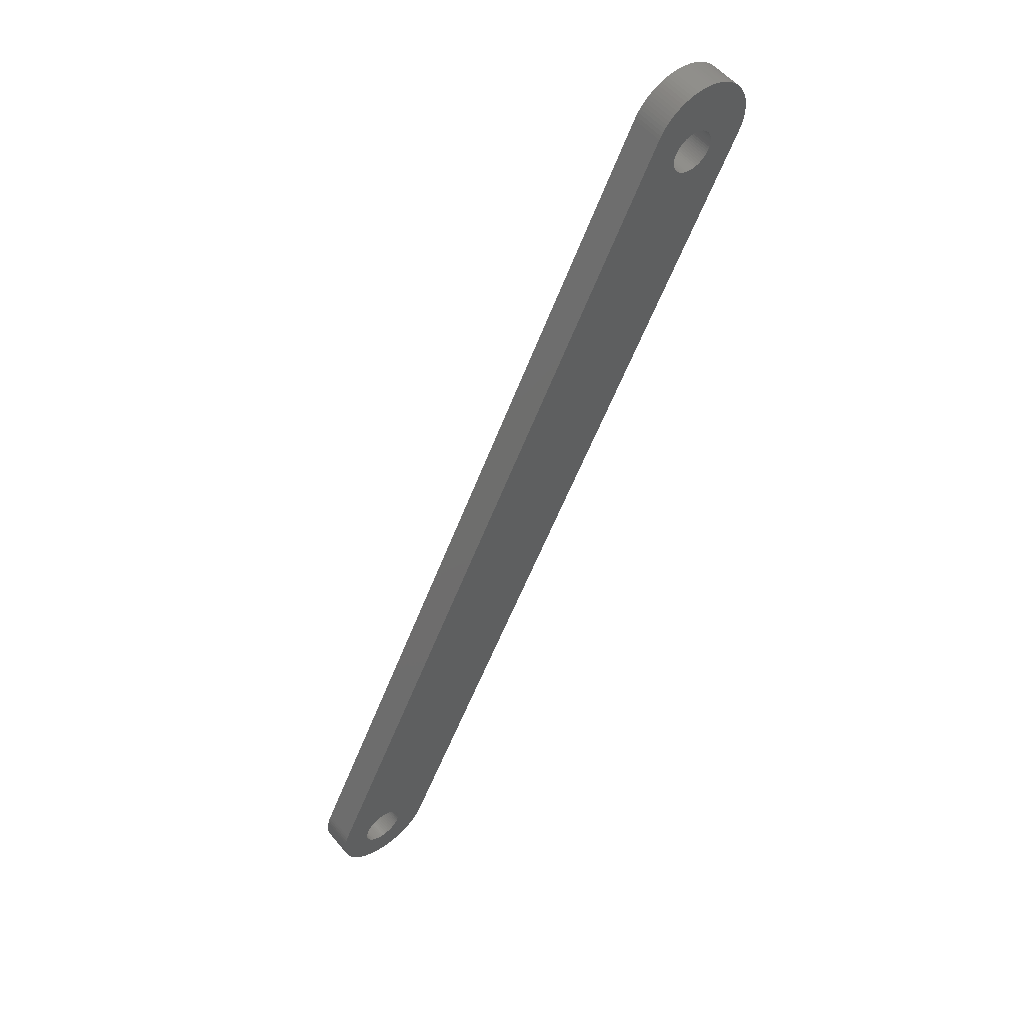
<metadata>
{"format":"stl","ext":"stl","renderer":"f3d","projection":"perspective","resolution":1024,"background":"white","views":[{"elev":53.8,"azim":-38.8,"up":"+Y"}]}
</metadata>
<code>
# stl→obj: 436 verts, 876 faces
v -296.5 56.68 3
v -296.5 56.68 8.882e-15
v -296.6 56.48 3
v -296.6 56.48 8.882e-15
v -296.7 56.29 3
v -296.7 56.29 8.882e-15
v -296.8 56.11 8.882e-15
v -296.5 56.88 3
v -296.5 56.88 8.882e-15
v -296.4 57.09 3
v -296.4 57.09 8.882e-15
v -296.4 57.3 3
v -296.4 57.3 8.882e-15
v -296.5 57.51 3
v -296.5 57.51 8.882e-15
v -296.5 57.71 3
v -296.5 57.71 8.882e-15
v -296.6 57.91 3
v -296.6 57.91 8.882e-15
v -296.6 58.1 3
v -296.6 58.1 8.882e-15
v -296.7 58.29 3
v -296.7 58.29 8.882e-15
v -296.9 58.46 3
v -296.9 58.46 8.882e-15
v -297 58.62 3
v -297 58.62 8.882e-15
v -297.2 58.76 3
v -297.2 58.76 8.882e-15
v -297.3 58.89 3
v -297.3 58.89 8.882e-15
v -297.5 58.99 3
v -297.5 58.99 8.882e-15
v -297.7 59.08 3
v -297.7 59.08 8.882e-15
v -297.9 59.15 3
v -297.9 59.15 8.882e-15
v -298.1 59.2 3
v -298.1 59.2 8.882e-15
v -298.3 59.22 3
v -298.3 59.22 8.882e-15
v -298.5 59.23 3
v -298.5 59.23 8.882e-15
v -298.7 59.21 3
v -298.7 59.21 8.882e-15
v -298.9 59.17 3
v -298.9 59.17 8.882e-15
v -299.1 59.11 3
v -299.1 59.11 8.882e-15
v -299.3 59.03 3
v -299.3 59.03 8.882e-15
v -299.5 58.92 3
v -299.5 58.92 8.882e-15
v -299.7 58.8 3
v -299.7 58.8 8.882e-15
v -299.8 58.67 3
v -299.8 58.67 8.882e-15
v -300 58.51 3
v -300 58.51 8.882e-15
v -300.1 58.35 3
v -300.1 58.35 8.882e-15
v -300.2 58.17 3
v -300.2 58.17 8.882e-15
v -300.3 57.98 3
v -300.3 57.98 8.882e-15
v -300.4 57.78 3
v -300.4 57.78 8.882e-15
v -300.4 57.58 3
v -300.4 57.58 8.882e-15
v -300.4 57.37 3
v -300.4 57.37 8.882e-15
v -300.4 57.16 3
v -300.4 57.16 8.882e-15
v -300.4 56.95 3
v -300.4 56.95 8.882e-15
v -300.4 56.74 3
v -300.4 56.74 8.882e-15
v -300.3 56.54 3
v -300.3 56.54 8.882e-15
v -300.2 56.35 3
v -300.2 56.35 8.882e-15
v -300.1 56.17 3
v -300.1 56.17 8.882e-15
v -300 56 3
v -300 56 8.882e-15
v -299.9 55.84 3
v -299.9 55.84 8.882e-15
v -299.7 55.7 3
v -299.7 55.7 8.882e-15
v -299.6 55.57 3
v -299.6 55.57 8.882e-15
v -299.4 55.46 3
v -299.4 55.46 8.882e-15
v -299.2 55.37 3
v -299.2 55.37 8.882e-15
v -299 55.31 3
v -299 55.31 8.882e-15
v -298.8 55.26 3
v -298.8 55.26 8.882e-15
v -298.6 55.23 3
v -298.6 55.23 8.882e-15
v -298.4 55.23 3
v -298.4 55.23 8.882e-15
v -298.2 55.25 3
v -298.2 55.25 8.882e-15
v -298 55.29 3
v -298 55.29 8.882e-15
v -297.8 55.35 3
v -297.8 55.35 8.882e-15
v -297.6 55.43 3
v -297.6 55.43 8.882e-15
v -297.4 55.53 3
v -297.4 55.53 8.882e-15
v -297.2 55.65 3
v -297.2 55.65 8.882e-15
v -297.1 55.79 3
v -297.1 55.79 8.882e-15
v -296.9 55.94 3
v -296.9 55.94 8.882e-15
v -296.8 56.11 3
v -260.5 131.1 3
v -260.5 131.1 8.882e-15
v -260.5 130.9 3
v -260.5 130.9 8.882e-15
v -260.5 130.7 3
v -260.5 130.7 8.882e-15
v -260.5 130.5 8.882e-15
v -260.5 131.3 3
v -260.5 131.3 8.882e-15
v -260.6 131.5 3
v -260.6 131.5 8.882e-15
v -260.7 131.7 3
v -260.7 131.7 8.882e-15
v -260.7 131.9 3
v -260.7 131.9 8.882e-15
v -260.9 132.1 3
v -260.9 132.1 8.882e-15
v -261 132.3 3
v -261 132.3 8.882e-15
v -261.1 132.4 3
v -261.1 132.4 8.882e-15
v -261.3 132.5 3
v -261.3 132.5 8.882e-15
v -261.5 132.7 3
v -261.5 132.7 8.882e-15
v -261.7 132.8 3
v -261.7 132.8 8.882e-15
v -261.9 132.8 3
v -261.9 132.8 8.882e-15
v -262.1 132.9 3
v -262.1 132.9 8.882e-15
v -262.3 132.9 3
v -262.3 132.9 8.882e-15
v -262.5 132.9 3
v -262.5 132.9 8.882e-15
v -262.7 132.9 3
v -262.7 132.9 8.882e-15
v -262.9 132.9 3
v -262.9 132.9 8.882e-15
v -263.1 132.8 3
v -263.1 132.8 8.882e-15
v -263.3 132.8 3
v -263.3 132.8 8.882e-15
v -263.5 132.7 3
v -263.5 132.7 8.882e-15
v -263.7 132.5 3
v -263.7 132.5 8.882e-15
v -263.8 132.4 3
v -263.8 132.4 8.882e-15
v -264 132.3 3
v -264 132.3 8.882e-15
v -264.1 132.1 3
v -264.1 132.1 8.882e-15
v -264.2 131.9 3
v -264.2 131.9 8.882e-15
v -264.3 131.7 3
v -264.3 131.7 8.882e-15
v -264.4 131.5 3
v -264.4 131.5 8.882e-15
v -264.4 131.3 3
v -264.4 131.3 8.882e-15
v -264.5 131.1 3
v -264.5 131.1 8.882e-15
v -264.5 130.9 3
v -264.5 130.9 8.882e-15
v -264.5 130.7 3
v -264.5 130.7 8.882e-15
v -264.4 130.5 3
v -264.4 130.5 8.882e-15
v -264.4 130.3 3
v -264.4 130.3 8.882e-15
v -264.3 130.1 3
v -264.3 130.1 8.882e-15
v -264.2 129.9 3
v -264.2 129.9 8.882e-15
v -264.1 129.8 3
v -264.1 129.8 8.882e-15
v -264 129.6 3
v -264 129.6 8.882e-15
v -263.8 129.4 3
v -263.8 129.4 8.882e-15
v -263.7 129.3 3
v -263.7 129.3 8.882e-15
v -263.5 129.2 3
v -263.5 129.2 8.882e-15
v -263.3 129.1 3
v -263.3 129.1 8.882e-15
v -263.1 129 3
v -263.1 129 8.882e-15
v -262.9 129 3
v -262.9 129 8.882e-15
v -262.7 128.9 3
v -262.7 128.9 8.882e-15
v -262.5 128.9 3
v -262.5 128.9 8.882e-15
v -262.3 128.9 3
v -262.3 128.9 8.882e-15
v -262.1 129 3
v -262.1 129 8.882e-15
v -261.9 129 3
v -261.9 129 8.882e-15
v -261.7 129.1 3
v -261.7 129.1 8.882e-15
v -261.5 129.2 3
v -261.5 129.2 8.882e-15
v -261.3 129.3 3
v -261.3 129.3 8.882e-15
v -261.1 129.4 3
v -261.1 129.4 8.882e-15
v -261 129.6 3
v -261 129.6 8.882e-15
v -260.9 129.8 3
v -260.9 129.8 8.882e-15
v -260.7 129.9 3
v -260.7 129.9 8.882e-15
v -260.7 130.1 3
v -260.7 130.1 8.882e-15
v -260.6 130.3 3
v -260.6 130.3 8.882e-15
v -260.5 130.5 3
v -295.7 53.32 3
v -303.2 57.27 3
v -302.7 59.87 3
v -284.5 97.17 3
v -275.5 92.78 3
v -293.7 55.48 3
v -295.5 53.5 3
v -257.9 135.4 3
v -257.7 135.2 3
v -257.6 134.9 3
v -257.4 134.6 3
v -257.2 134.3 3
v -257.1 134 3
v -257 133.7 3
v -256.9 133.3 3
v -256.9 133 3
v -257.3 130.1 3
v -256.8 132.7 3
v -256.8 132.3 3
v -256.8 132 3
v -256.9 131.7 3
v -256.9 131.3 3
v -257 131 3
v -257.1 130.7 3
v -257.2 130.4 3
v -266.3 134.5 3
v -266 135 3
v -266.2 134.8 3
v -259.5 136.7 3
v -259.8 136.8 3
v -260.1 137 3
v -259.2 136.5 3
v -258.9 136.3 3
v -258.6 136.1 3
v -258.4 135.9 3
v -258.2 135.7 3
v -302.8 59.56 3
v -303 59.25 3
v -303 58.93 3
v -303.1 58.6 3
v -303.2 58.27 3
v -303.2 57.94 3
v -303.2 57.6 3
v -303.2 56.94 3
v -296 53.17 3
v -303.1 56.61 3
v -296.3 53.03 3
v -303 56.29 3
v -296.7 52.92 3
v -302.9 55.97 3
v -297 52.83 3
v -302.8 55.66 3
v -297.3 52.76 3
v -302.6 55.36 3
v -297.6 52.71 3
v -302.5 55.07 3
v -298 52.68 3
v -302.3 54.79 3
v -298.3 52.68 3
v -302.1 54.52 3
v -298.6 52.69 3
v -301.9 54.27 3
v -299 52.73 3
v -301.6 54.03 3
v -299.3 52.79 3
v -301.4 53.81 3
v -299.6 52.88 3
v -301.1 53.61 3
v -299.9 52.98 3
v -300.8 53.42 3
v -300.2 53.11 3
v -300.5 53.26 3
v -295.2 53.69 3
v -294.9 53.9 3
v -294.7 54.13 3
v -294.4 54.37 3
v -294.2 54.63 3
v -294 54.9 3
v -293.9 55.19 3
v -260.4 137.1 3
v -260.7 137.2 3
v -261.1 137.2 3
v -261.4 137.3 3
v -261.7 137.3 3
v -262.1 137.3 3
v -262.4 137.2 3
v -262.7 137.2 3
v -263 137.1 3
v -263.4 137 3
v -263.7 136.9 3
v -264 136.8 3
v -264.3 136.6 3
v -264.6 136.5 3
v -264.8 136.3 3
v -265.1 136 3
v -265.3 135.8 3
v -265.6 135.6 3
v -265.8 135.3 3
v -302.7 59.87 0
v -302.8 59.56 4.767e-15
v -303 59.25 4.785e-15
v -303 58.93 4.802e-15
v -303.1 58.6 4.817e-15
v -303.2 58.27 4.831e-15
v -303.2 57.94 4.842e-15
v -303.2 57.6 4.852e-15
v -303.2 57.27 4.86e-15
v -303.2 56.94 4.867e-15
v -303.1 56.61 4.871e-15
v -303 56.29 4.873e-15
v -302.9 55.97 4.874e-15
v -302.8 55.66 4.872e-15
v -302.6 55.36 4.869e-15
v -302.5 55.07 4.864e-15
v -302.3 54.79 4.857e-15
v -302.1 54.52 4.847e-15
v -301.9 54.27 4.837e-15
v -301.6 54.03 4.824e-15
v -301.4 53.81 4.81e-15
v -301.1 53.61 4.794e-15
v -300.8 53.42 4.776e-15
v -300.5 53.26 4.757e-15
v -300.2 53.11 4.737e-15
v -299.9 52.98 4.715e-15
v -299.6 52.88 4.692e-15
v -299.3 52.79 4.668e-15
v -299 52.73 4.643e-15
v -298.6 52.69 4.617e-15
v -298.3 52.68 4.59e-15
v -298 52.68 4.562e-15
v -297.6 52.71 4.534e-15
v -297.3 52.76 4.506e-15
v -297 52.83 4.477e-15
v -296.7 52.92 4.448e-15
v -296.3 53.03 4.419e-15
v -296 53.17 4.39e-15
v -295.7 53.32 4.362e-15
v -295.5 53.5 4.333e-15
v -295.2 53.69 4.306e-15
v -294.9 53.9 4.279e-15
v -294.7 54.13 4.252e-15
v -294.4 54.37 4.226e-15
v -294.2 54.63 4.202e-15
v -294 54.9 4.178e-15
v -293.9 55.19 4.156e-15
v -293.7 55.48 4.441e-15
v -275.5 92.78 1.332e-14
v -284.5 97.17 4.441e-15
v -257.9 135.4 1.292e-14
v -258.2 135.7 1.293e-14
v -258.4 135.9 1.294e-14
v -258.6 136.1 1.295e-14
v -258.9 136.3 1.297e-14
v -259.2 136.5 1.299e-14
v -259.5 136.7 1.301e-14
v -266 135 1.359e-14
v -263.4 137 1.332e-14
v -263 137.1 1.329e-14
v -266.3 134.5 1.332e-14
v -257.3 130.1 1.776e-14
v -256.9 133 1.29e-14
v -256.8 132.7 1.29e-14
v -257.1 134 1.289e-14
v -257 133.7 1.289e-14
v -256.9 133.3 1.289e-14
v -257.4 134.6 1.289e-14
v -257.2 134.3 1.289e-14
v -257.6 134.9 1.29e-14
v -257.7 135.2 1.291e-14
v -266.2 134.8 1.361e-14
v -265.8 135.3 1.356e-14
v -265.6 135.6 1.354e-14
v -265.3 135.8 1.351e-14
v -265.1 136 1.349e-14
v -264.8 136.3 1.346e-14
v -264.6 136.5 1.343e-14
v -264.3 136.6 1.34e-14
v -264 136.8 1.337e-14
v -263.7 136.9 1.334e-14
v -262.7 137.2 1.326e-14
v -262.4 137.2 1.323e-14
v -262.1 137.3 1.32e-14
v -261.7 137.3 1.317e-14
v -261.4 137.3 1.315e-14
v -261.1 137.2 1.312e-14
v -260.7 137.2 1.31e-14
v -260.4 137.1 1.307e-14
v -260.1 137 1.305e-14
v -259.8 136.8 1.303e-14
v -256.8 132.3 1.291e-14
v -256.8 132 1.292e-14
v -256.9 131.7 1.293e-14
v -256.9 131.3 1.295e-14
v -257 131 1.296e-14
v -257.1 130.7 1.298e-14
v -257.2 130.4 1.3e-14
f 1 2 3
f 3 2 4
f 3 4 5
f 5 4 6
f 5 6 7
f 1 8 2
f 2 8 9
f 9 8 10
f 9 10 11
f 11 10 12
f 11 12 13
f 13 12 14
f 13 14 15
f 15 14 16
f 15 16 17
f 17 16 18
f 17 18 19
f 19 18 20
f 19 20 21
f 21 20 22
f 21 22 23
f 23 22 24
f 23 24 25
f 25 24 26
f 25 26 27
f 27 26 28
f 27 28 29
f 29 28 30
f 29 30 31
f 31 30 32
f 31 32 33
f 33 32 34
f 33 34 35
f 35 34 36
f 35 36 37
f 37 36 38
f 37 38 39
f 39 38 40
f 39 40 41
f 41 40 42
f 41 42 43
f 43 42 44
f 43 44 45
f 45 44 46
f 45 46 47
f 47 46 48
f 47 48 49
f 49 48 50
f 49 50 51
f 51 50 52
f 51 52 53
f 53 52 54
f 53 54 55
f 55 54 56
f 55 56 57
f 57 56 58
f 57 58 59
f 59 58 60
f 59 60 61
f 61 60 62
f 61 62 63
f 63 62 64
f 63 64 65
f 65 64 66
f 65 66 67
f 67 66 68
f 67 68 69
f 69 68 70
f 69 70 71
f 71 70 72
f 71 72 73
f 73 72 74
f 73 74 75
f 75 74 76
f 75 76 77
f 77 76 78
f 77 78 79
f 79 78 80
f 79 80 81
f 81 80 82
f 81 82 83
f 83 82 84
f 83 84 85
f 85 84 86
f 85 86 87
f 87 86 88
f 87 88 89
f 89 88 90
f 89 90 91
f 91 90 92
f 91 92 93
f 93 92 94
f 93 94 95
f 95 94 96
f 95 96 97
f 97 96 98
f 97 98 99
f 99 98 100
f 99 100 101
f 101 100 102
f 101 102 103
f 103 102 104
f 103 104 105
f 105 104 106
f 105 106 107
f 107 106 108
f 107 108 109
f 109 108 110
f 109 110 111
f 111 110 112
f 111 112 113
f 113 112 114
f 113 114 115
f 115 114 116
f 115 116 117
f 117 116 118
f 117 118 119
f 119 118 120
f 119 120 7
f 7 120 5
f 121 122 123
f 123 122 124
f 123 124 125
f 125 124 126
f 125 126 127
f 121 128 122
f 122 128 129
f 129 128 130
f 129 130 131
f 131 130 132
f 131 132 133
f 133 132 134
f 133 134 135
f 135 134 136
f 135 136 137
f 137 136 138
f 137 138 139
f 139 138 140
f 139 140 141
f 141 140 142
f 141 142 143
f 143 142 144
f 143 144 145
f 145 144 146
f 145 146 147
f 147 146 148
f 147 148 149
f 149 148 150
f 149 150 151
f 151 150 152
f 151 152 153
f 153 152 154
f 153 154 155
f 155 154 156
f 155 156 157
f 157 156 158
f 157 158 159
f 159 158 160
f 159 160 161
f 161 160 162
f 161 162 163
f 163 162 164
f 163 164 165
f 165 164 166
f 165 166 167
f 167 166 168
f 167 168 169
f 169 168 170
f 169 170 171
f 171 170 172
f 171 172 173
f 173 172 174
f 173 174 175
f 175 174 176
f 175 176 177
f 177 176 178
f 177 178 179
f 179 178 180
f 179 180 181
f 181 180 182
f 181 182 183
f 183 182 184
f 183 184 185
f 185 184 186
f 185 186 187
f 187 186 188
f 187 188 189
f 189 188 190
f 189 190 191
f 191 190 192
f 191 192 193
f 193 192 194
f 193 194 195
f 195 194 196
f 195 196 197
f 197 196 198
f 197 198 199
f 199 198 200
f 199 200 201
f 201 200 202
f 201 202 203
f 203 202 204
f 203 204 205
f 205 204 206
f 205 206 207
f 207 206 208
f 207 208 209
f 209 208 210
f 209 210 211
f 211 210 212
f 211 212 213
f 213 212 214
f 213 214 215
f 215 214 216
f 215 216 217
f 217 216 218
f 217 218 219
f 219 218 220
f 219 220 221
f 221 220 222
f 221 222 223
f 223 222 224
f 223 224 225
f 225 224 226
f 225 226 227
f 227 226 228
f 227 228 229
f 229 228 230
f 229 230 231
f 231 230 232
f 231 232 233
f 233 232 234
f 233 234 235
f 235 234 236
f 235 236 237
f 237 236 238
f 237 238 239
f 239 238 240
f 239 240 127
f 127 240 125
f 1 3 241
f 241 3 5
f 241 5 120
f 120 118 241
f 241 118 116
f 241 116 114
f 114 112 241
f 241 112 110
f 241 110 108
f 108 106 241
f 241 106 104
f 241 104 102
f 102 100 241
f 241 100 98
f 241 98 96
f 96 94 241
f 241 94 92
f 241 92 242
f 242 92 90
f 242 90 88
f 88 86 242
f 242 86 84
f 242 84 82
f 82 80 242
f 242 80 78
f 242 78 76
f 76 74 242
f 242 74 72
f 242 72 70
f 70 68 242
f 242 68 66
f 242 66 64
f 64 62 242
f 242 62 60
f 242 60 243
f 243 60 58
f 243 58 56
f 56 54 243
f 243 54 244
f 244 54 52
f 244 52 50
f 50 48 244
f 244 48 46
f 244 46 44
f 44 42 244
f 244 42 40
f 244 40 38
f 38 36 244
f 244 36 34
f 244 34 32
f 244 32 245
f 245 32 30
f 245 30 28
f 28 26 245
f 245 26 24
f 245 24 22
f 22 20 245
f 245 20 18
f 245 18 16
f 16 14 245
f 245 14 12
f 245 12 246
f 246 12 10
f 246 10 8
f 8 1 246
f 246 1 241
f 246 241 247
f 121 123 248
f 248 123 125
f 248 125 249
f 249 125 240
f 249 240 250
f 250 240 238
f 250 238 251
f 251 238 236
f 251 236 252
f 252 236 253
f 253 236 234
f 253 234 254
f 254 234 255
f 255 234 256
f 256 234 257
f 256 257 258
f 258 257 259
f 259 257 260
f 260 257 261
f 261 257 262
f 262 257 263
f 263 257 264
f 264 257 265
f 234 232 257
f 257 232 230
f 257 230 228
f 257 228 245
f 245 228 226
f 245 226 224
f 224 222 245
f 245 222 220
f 245 220 218
f 218 216 245
f 245 216 214
f 245 214 212
f 212 210 245
f 245 210 208
f 245 208 206
f 245 206 244
f 244 206 204
f 244 204 202
f 202 200 244
f 244 200 198
f 244 198 196
f 196 194 244
f 244 194 192
f 244 192 190
f 190 188 244
f 244 188 186
f 244 186 184
f 184 182 244
f 244 182 266
f 266 182 180
f 266 180 178
f 178 176 266
f 266 176 267
f 266 267 268
f 176 174 267
f 267 174 172
f 267 172 170
f 170 168 267
f 267 168 166
f 267 166 164
f 164 162 267
f 267 162 160
f 267 160 158
f 158 156 267
f 267 156 154
f 267 154 152
f 152 150 267
f 267 150 148
f 267 148 146
f 144 269 146
f 146 269 270
f 146 270 271
f 144 142 269
f 269 142 272
f 272 142 140
f 272 140 273
f 273 140 138
f 273 138 136
f 273 136 274
f 274 136 134
f 274 134 132
f 274 132 275
f 275 132 130
f 275 130 276
f 276 130 128
f 276 128 121
f 276 121 248
f 277 278 243
f 243 278 279
f 243 279 280
f 280 281 243
f 243 281 282
f 243 282 283
f 283 242 243
f 242 284 241
f 241 284 285
f 285 284 286
f 285 286 287
f 287 286 288
f 287 288 289
f 289 288 290
f 289 290 291
f 291 290 292
f 291 292 293
f 293 292 294
f 293 294 295
f 295 294 296
f 295 296 297
f 297 296 298
f 297 298 299
f 299 298 300
f 299 300 301
f 301 300 302
f 301 302 303
f 303 302 304
f 303 304 305
f 305 304 306
f 305 306 307
f 307 306 308
f 307 308 309
f 309 308 310
f 309 310 311
f 311 310 312
f 247 313 246
f 246 313 314
f 246 314 315
f 315 316 246
f 246 316 317
f 246 317 318
f 318 319 246
f 271 320 146
f 146 320 321
f 146 321 322
f 322 323 146
f 146 323 324
f 146 324 325
f 325 326 146
f 146 326 327
f 146 327 328
f 328 329 146
f 146 329 267
f 329 330 267
f 267 330 331
f 267 331 332
f 332 333 267
f 267 333 334
f 267 334 335
f 335 336 267
f 267 336 337
f 267 337 338
f 339 340 243
f 243 340 277
f 277 340 341
f 277 341 278
f 278 341 342
f 278 342 279
f 279 342 343
f 279 343 280
f 280 343 344
f 280 344 281
f 281 344 345
f 281 345 282
f 282 345 346
f 282 346 283
f 283 346 347
f 283 347 242
f 242 347 348
f 242 348 284
f 284 348 349
f 284 349 286
f 286 349 350
f 286 350 288
f 288 350 351
f 288 351 290
f 290 351 352
f 290 352 292
f 292 352 353
f 292 353 294
f 294 353 354
f 294 354 296
f 296 354 355
f 296 355 298
f 298 355 356
f 298 356 300
f 300 356 357
f 300 357 302
f 302 357 358
f 302 358 304
f 304 358 359
f 304 359 306
f 306 359 360
f 306 360 308
f 308 360 361
f 308 361 310
f 310 361 362
f 310 362 312
f 312 362 363
f 312 363 311
f 311 363 364
f 311 364 309
f 309 364 365
f 309 365 307
f 307 365 366
f 307 366 305
f 305 366 367
f 305 367 303
f 303 367 368
f 303 368 301
f 301 368 369
f 301 369 299
f 299 369 370
f 299 370 297
f 297 370 371
f 297 371 295
f 295 371 372
f 295 372 293
f 293 372 373
f 293 373 291
f 291 373 374
f 291 374 289
f 289 374 375
f 289 375 287
f 287 375 376
f 287 376 285
f 285 376 377
f 285 377 241
f 241 377 378
f 241 378 247
f 247 378 379
f 247 379 313
f 313 379 380
f 313 380 314
f 314 380 381
f 314 381 315
f 315 381 382
f 315 382 316
f 316 382 383
f 316 383 317
f 317 383 384
f 317 384 318
f 318 384 385
f 318 385 319
f 319 385 386
f 319 386 246
f 6 4 377
f 377 4 2
f 377 2 386
f 386 2 9
f 386 9 11
f 11 13 386
f 386 13 387
f 387 13 15
f 387 15 17
f 17 19 387
f 387 19 21
f 387 21 23
f 23 25 387
f 387 25 27
f 387 27 29
f 29 31 387
f 387 31 33
f 387 33 388
f 388 33 35
f 388 35 37
f 37 39 388
f 388 39 41
f 388 41 43
f 43 45 388
f 388 45 47
f 388 47 49
f 49 51 388
f 388 51 53
f 388 53 55
f 388 55 339
f 339 55 57
f 339 57 59
f 59 61 339
f 339 61 347
f 339 347 346
f 61 63 347
f 347 63 65
f 347 65 67
f 67 69 347
f 347 69 71
f 347 71 73
f 73 75 347
f 347 75 77
f 347 77 79
f 79 81 347
f 347 81 83
f 347 83 85
f 85 87 347
f 347 87 89
f 347 89 91
f 91 93 347
f 347 93 348
f 348 93 349
f 349 93 95
f 349 95 376
f 376 95 97
f 376 97 99
f 99 101 376
f 376 101 103
f 376 103 105
f 105 107 376
f 376 107 109
f 376 109 111
f 376 111 377
f 377 111 113
f 377 113 115
f 115 117 377
f 377 117 119
f 377 119 7
f 7 6 377
f 126 124 389
f 389 124 122
f 389 122 390
f 390 122 129
f 390 129 131
f 390 131 391
f 391 131 133
f 391 133 392
f 392 133 135
f 392 135 137
f 392 137 393
f 393 137 139
f 393 139 141
f 393 141 394
f 394 141 143
f 394 143 395
f 395 143 145
f 395 145 147
f 149 396 147
f 147 396 397
f 147 397 398
f 149 151 396
f 396 151 153
f 396 153 155
f 155 157 396
f 396 157 159
f 396 159 161
f 161 163 396
f 396 163 165
f 396 165 167
f 167 169 396
f 396 169 171
f 396 171 173
f 173 175 396
f 396 175 177
f 396 177 399
f 399 177 179
f 399 179 181
f 181 183 399
f 399 183 388
f 388 183 185
f 388 185 187
f 187 189 388
f 388 189 191
f 388 191 193
f 193 195 388
f 388 195 197
f 388 197 199
f 199 201 388
f 388 201 203
f 388 203 205
f 205 207 388
f 388 207 387
f 207 209 387
f 387 209 211
f 387 211 213
f 213 215 387
f 387 215 217
f 387 217 219
f 219 221 387
f 387 221 223
f 387 223 225
f 225 227 387
f 387 227 229
f 387 229 400
f 400 229 231
f 400 231 233
f 233 235 400
f 400 235 401
f 400 401 402
f 237 403 235
f 235 403 404
f 235 404 405
f 239 406 237
f 237 406 407
f 237 407 403
f 406 239 408
f 408 239 127
f 408 127 409
f 409 127 126
f 409 126 389
f 385 384 386
f 386 384 383
f 386 383 382
f 382 381 386
f 386 381 380
f 386 380 379
f 379 378 386
f 386 378 377
f 349 376 350
f 350 376 375
f 350 375 351
f 351 375 374
f 351 374 352
f 352 374 373
f 352 373 353
f 353 373 372
f 353 372 354
f 354 372 371
f 354 371 355
f 355 371 370
f 355 370 356
f 356 370 369
f 356 369 357
f 357 369 368
f 357 368 358
f 358 368 367
f 358 367 359
f 359 367 366
f 359 366 360
f 360 366 365
f 360 365 361
f 361 365 364
f 361 364 362
f 362 364 363
f 346 345 339
f 339 345 344
f 339 344 343
f 343 342 339
f 339 342 341
f 339 341 340
f 399 410 396
f 411 412 396
f 396 412 413
f 396 413 414
f 414 415 396
f 396 415 416
f 396 416 417
f 417 418 396
f 396 418 419
f 396 419 397
f 398 420 147
f 147 420 421
f 147 421 422
f 422 423 147
f 147 423 424
f 147 424 425
f 425 426 147
f 147 426 427
f 147 427 428
f 428 429 147
f 147 429 395
f 405 401 235
f 402 430 400
f 400 430 431
f 400 431 432
f 432 433 400
f 400 433 434
f 400 434 435
f 435 436 400
f 400 436 257
f 257 436 265
f 265 436 435
f 265 435 264
f 264 435 434
f 264 434 263
f 263 434 433
f 263 433 262
f 262 433 432
f 262 432 261
f 261 432 431
f 261 431 260
f 260 431 430
f 260 430 259
f 259 430 402
f 259 402 258
f 258 402 401
f 258 401 256
f 256 401 405
f 256 405 255
f 255 405 404
f 255 404 254
f 254 404 403
f 254 403 253
f 253 403 407
f 253 407 252
f 252 407 406
f 252 406 251
f 251 406 408
f 251 408 250
f 250 408 409
f 250 409 249
f 249 409 389
f 249 389 248
f 248 389 390
f 248 390 276
f 276 390 391
f 276 391 275
f 275 391 392
f 275 392 274
f 274 392 393
f 274 393 273
f 273 393 394
f 273 394 272
f 272 394 395
f 272 395 269
f 269 395 429
f 269 429 270
f 270 429 428
f 270 428 271
f 271 428 427
f 271 427 320
f 320 427 426
f 320 426 321
f 321 426 425
f 321 425 322
f 322 425 424
f 322 424 323
f 323 424 423
f 323 423 324
f 324 423 422
f 324 422 325
f 325 422 421
f 325 421 326
f 326 421 420
f 326 420 327
f 327 420 398
f 327 398 328
f 328 398 397
f 328 397 329
f 329 397 419
f 329 419 330
f 330 419 418
f 330 418 331
f 331 418 417
f 331 417 332
f 332 417 416
f 332 416 333
f 333 416 415
f 333 415 334
f 334 415 414
f 334 414 335
f 335 414 413
f 335 413 336
f 336 413 412
f 336 412 337
f 337 412 411
f 337 411 338
f 338 411 396
f 338 396 267
f 267 396 410
f 267 410 268
f 268 410 399
f 268 399 266
f 339 243 388
f 388 243 244
f 388 244 399
f 399 244 266
f 246 386 245
f 245 386 387
f 245 387 257
f 257 387 400

</code>
